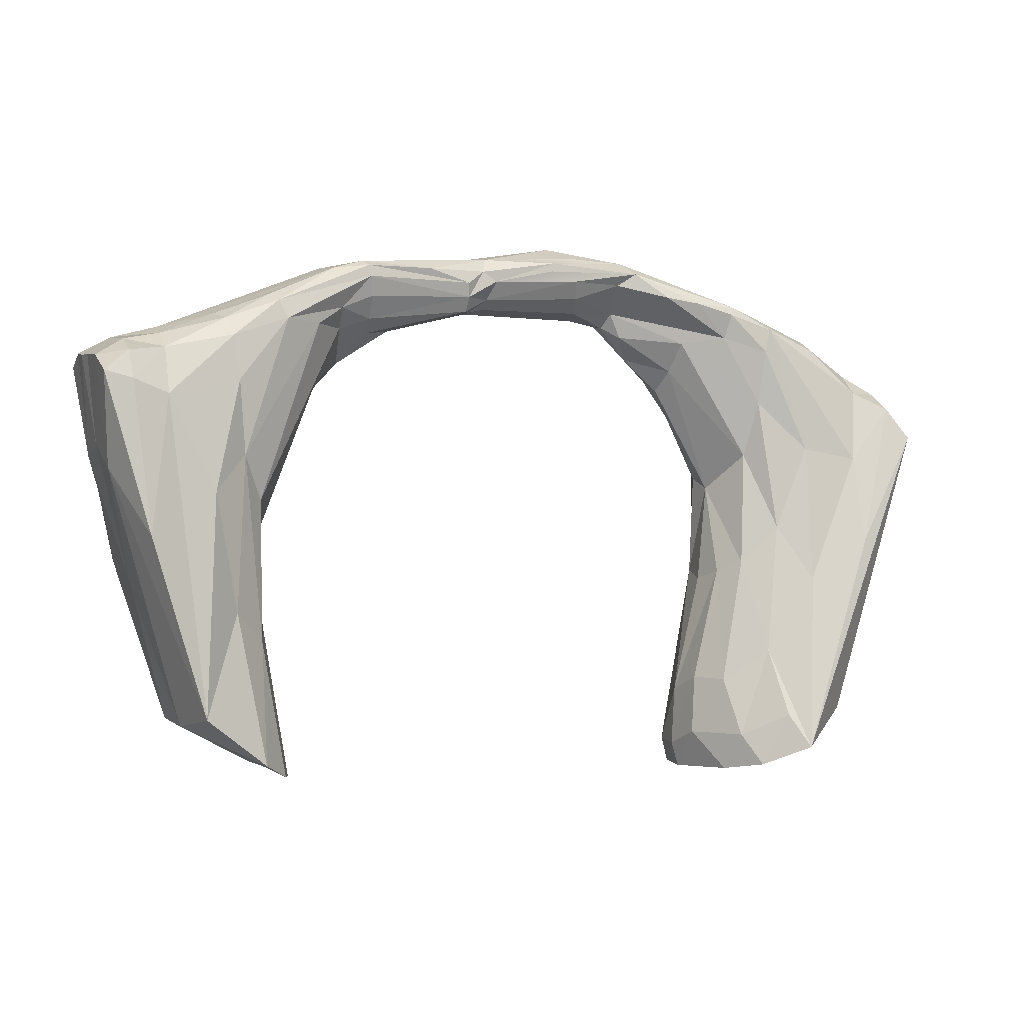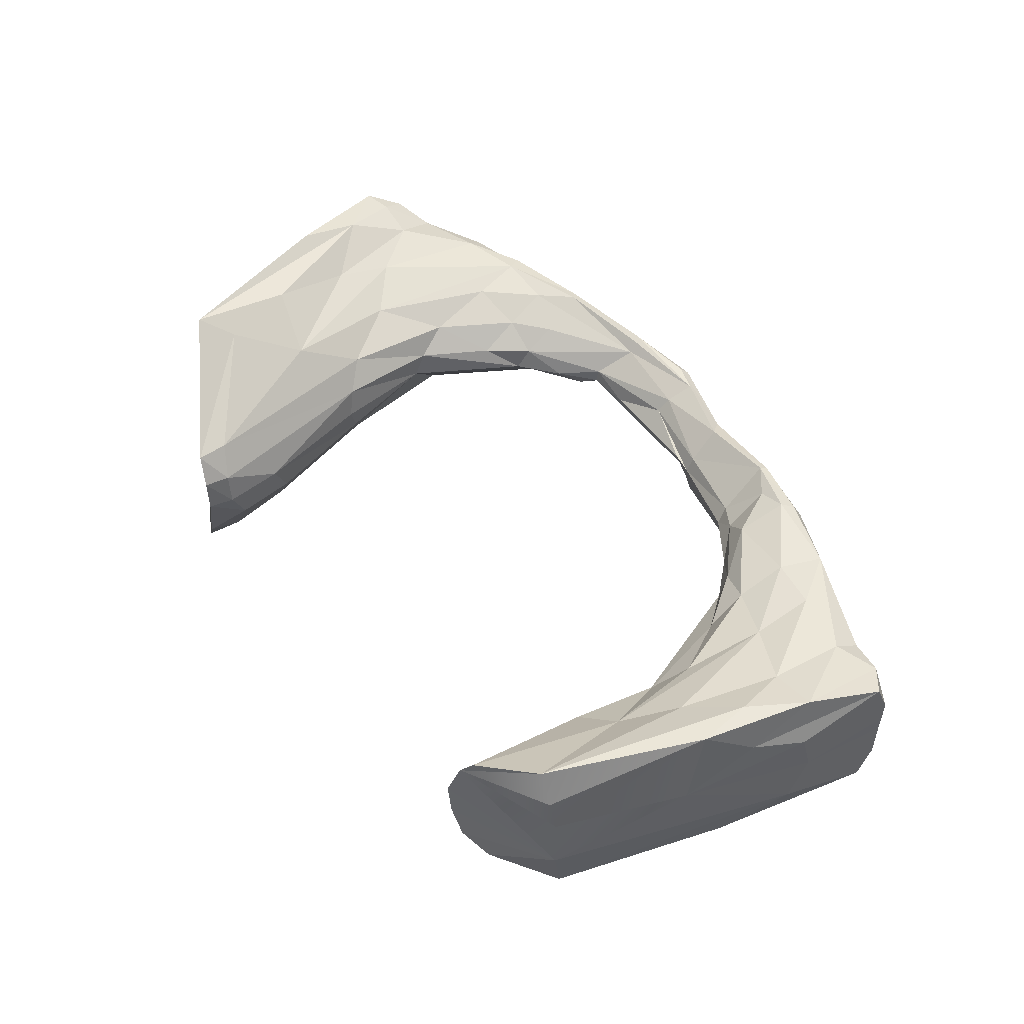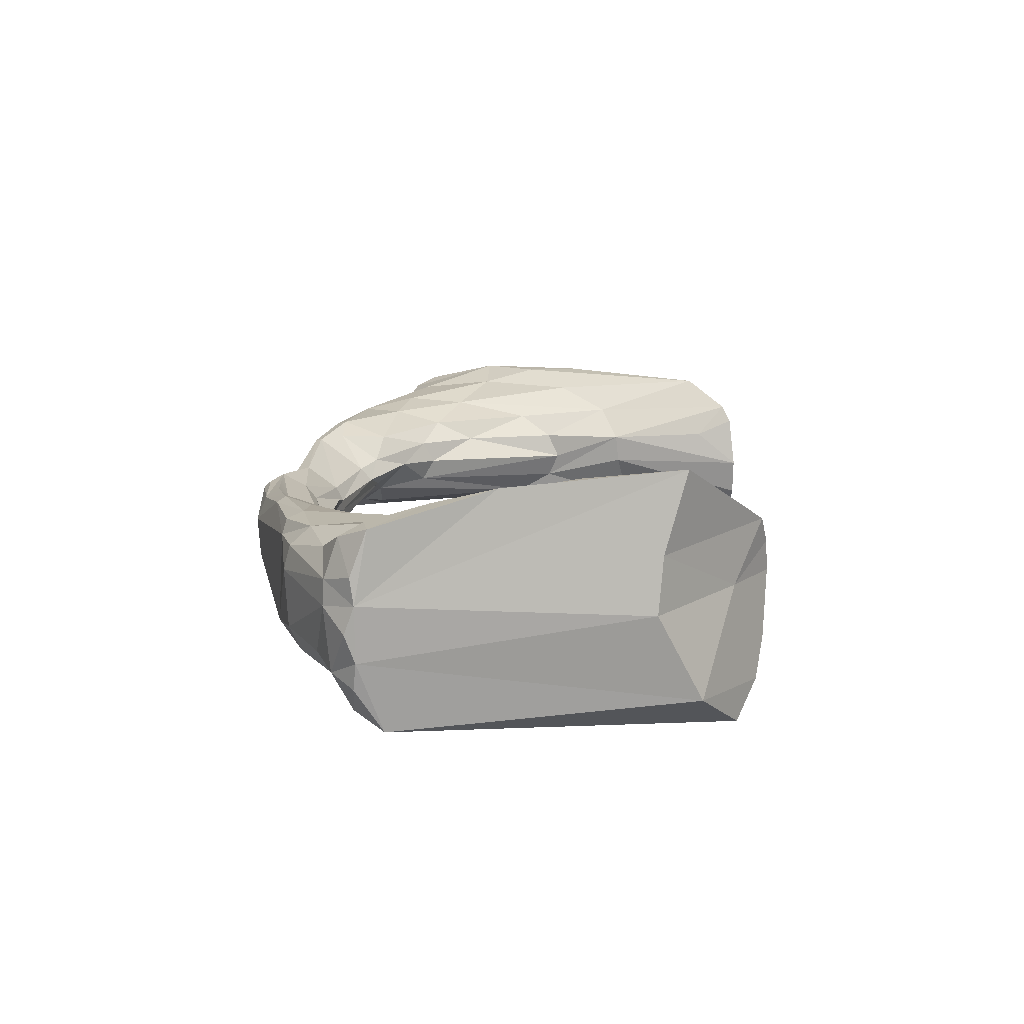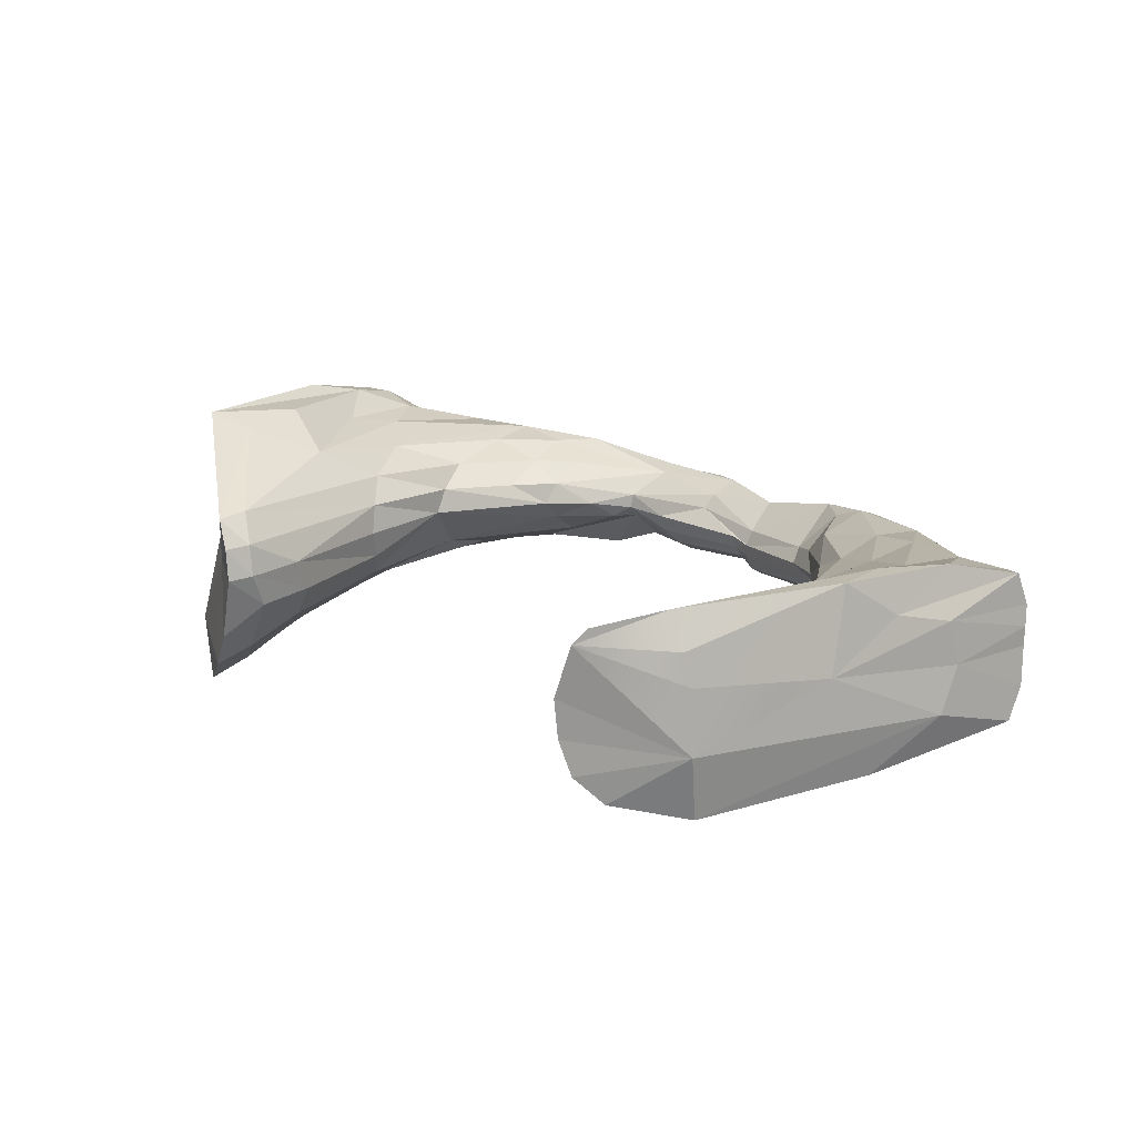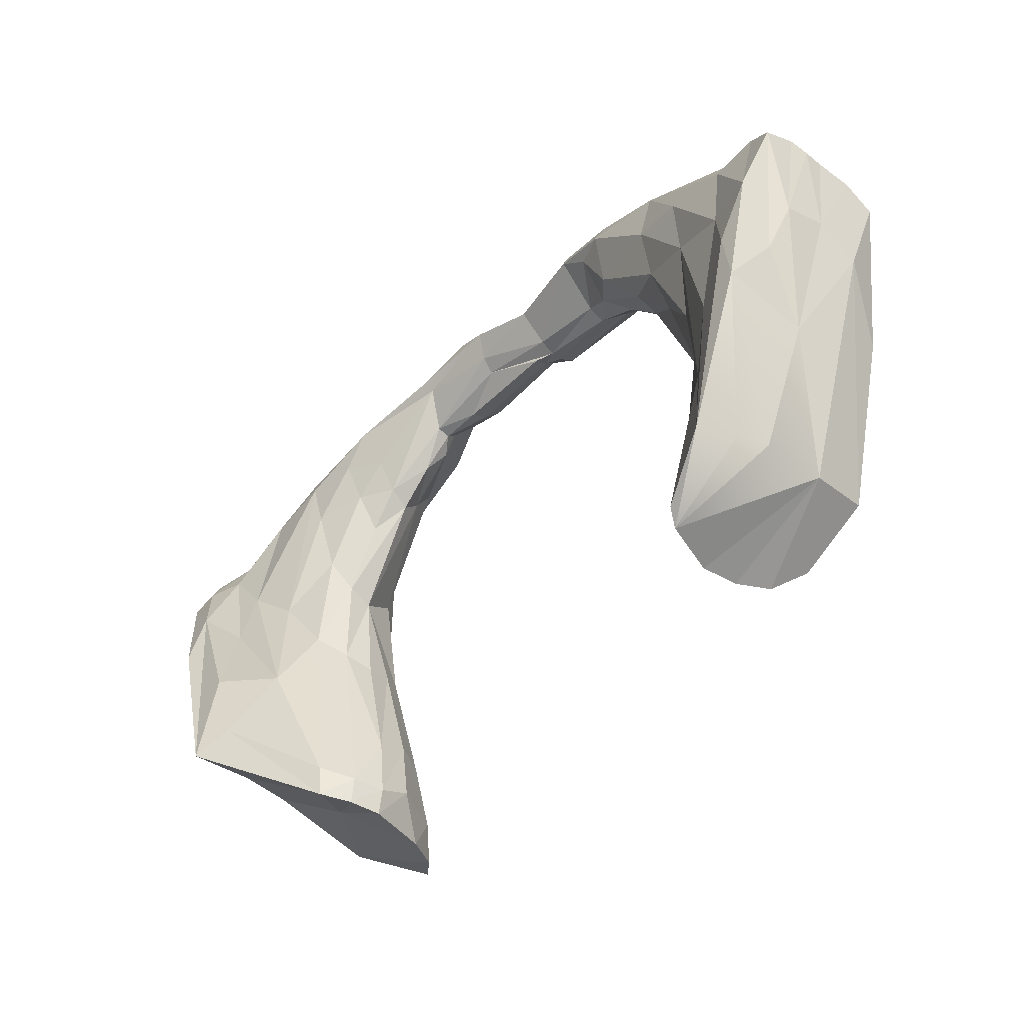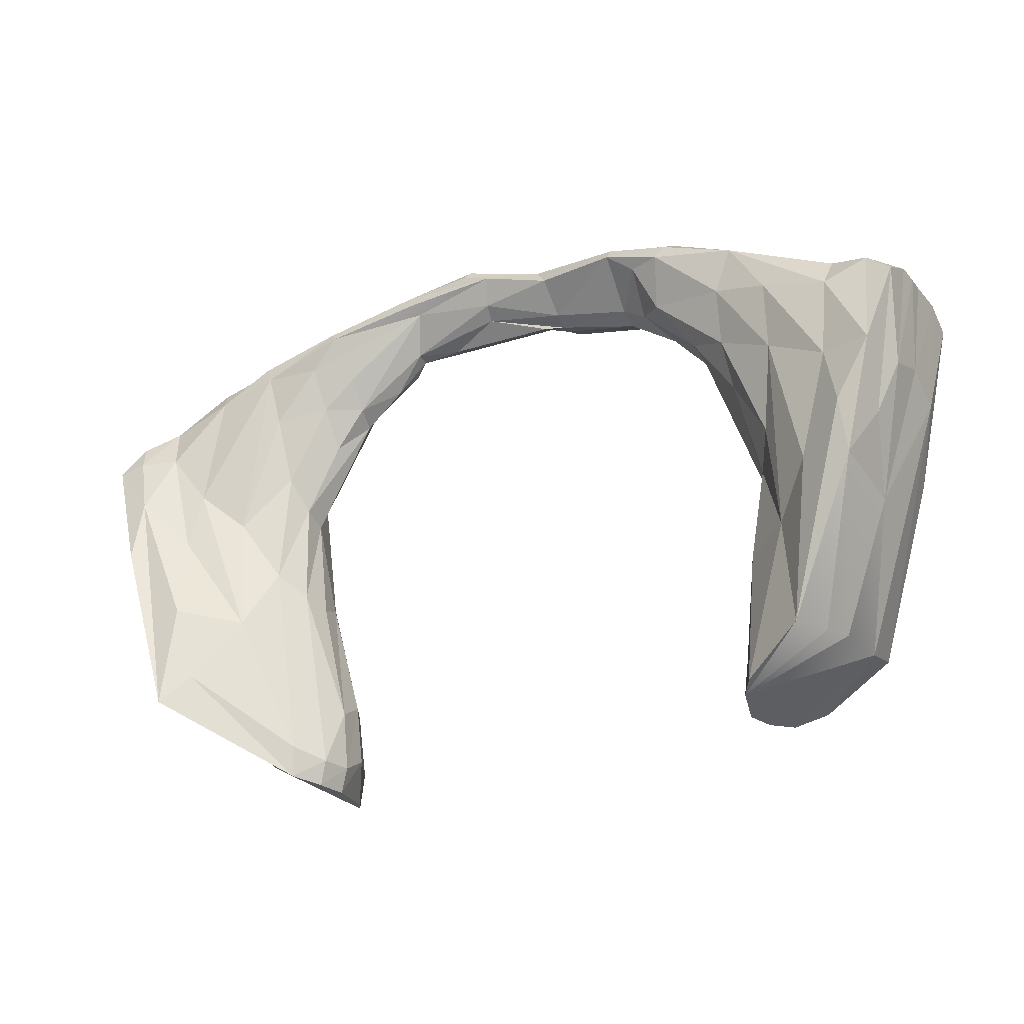
<metadata>
{"format":"obj","ext":"obj","renderer":"f3d","projection":"perspective","resolution":1024,"background":"white","views":[{"elev":0.1,"azim":153.3,"up":"+Y"},{"elev":51.6,"azim":55.3,"up":"+Z"},{"elev":14.7,"azim":-85.3,"up":"+Z"},{"elev":18.1,"azim":46.9,"up":"+Z"},{"elev":-44.2,"azim":48.1,"up":"+Y"},{"elev":-21.7,"azim":28.4,"up":"+Y"}]}
</metadata>
<code>
v -742 75.75 -350.2
v -1180 1020 1.48
v -1174 1005 141.4
v -1156 964.1 255.2
v -1039 666.8 330.6
v -583.2 19.81 150.4
v -540.1 4.92 78.91
v -526.3 0 -2.977
v -533.1 256.3 -80.57
v -819.5 534.8 -246.4
v -977.9 870.2 -217.6
v -1019 1093 173.9
v -520.4 217.5 5.257
v -654.1 579.7 -135.9
v -856.8 1154 178.9
v -664.3 605.3 141.1
v -595.8 530.6 1.283
v -562.3 1209 156.9
v -278.3 1341 -92.94
v -165.2 1263 -46.17
v -174.5 1247 -1.747
v -102.3 1439 -5.574
v -43.17 1293 41.75
v 106.3 1251 -0.01793
v 380.2 1379 97.24
v 370.1 1368 123.1
v 176.3 1252 -77.58
v 463.8 1328 -118.2
v 435.4 1295 124.3
v 559.5 1346 -97.5
v 550.2 1345 108.9
v 611.1 1199 -128.3
v 727.3 1252 -150.4
v 725.5 1263 152.8
v 765 750 -120.1
v 817.9 862.3 -157.7
v 996.5 1162 136
v 823.8 960 161.1
v 847.1 471.9 -182.9
v 1010 1164 -71.93
v 1169 1119 99.36
v -969.7 283.6 0.9663
v 1056 542.9 30.48
v 671 48.93 4.84
v 702.5 164.3 92.09
v 736.7 88.11 177.2
v 884 196.5 234.2
v 1021 738.3 239.6
v 1100 1158 52.29
v 1111 1043 -189.1
v 947.4 218.3 -251.6
v 787.8 97.2 -230.3
v 718.2 59.51 -174
v 682.5 50.63 -91.51
v 720.3 434.2 72.92
v 826.3 484.6 143
v 846 1160 -156.9
v 836.3 1049 -170.6
v 766.4 395.4 -136.1
v 757.2 657.2 -64.26
v 756.2 659.9 67.52
v 790.8 749.3 123.9
v 871.4 1218 -61.02
v 688.2 913.2 67.2
v 680.4 1020 120.2
v 685.9 1152 154.9
v 539.5 1244 -107.8
v 450.2 1222 -68.98
v 468.3 1356 -112.8
v 455 1278 -102.2
v 445.3 1187 -30.69
v 374.5 1197 -3.279
v 366.9 1226 34.23
v 158.2 1250 -14.52
v 175.5 1289 -98.21
v 130.1 1359 -87.95
v 90.77 1335 -91.04
v -98.46 1416 103.3
v 109.6 1286 -63.44
v 114 1394 -64.49
v -245.2 1336 98.28
v -509.6 1312 148.2
v -499.7 1297 -152.1
v -460.1 1062 11.97
v -671.7 1069 163.3
v -594.2 1205 -140.8
v -700.3 1202 176
v -747.2 1250 124.9
v -734 1234 -158.1
v -987.8 984.9 223.9
v -882.6 1203 135.6
v -508.4 64.47 1.692
v -1038 833.3 289.4
v -1083 982.6 253.2
v -1114 1077 118.9
v -1113 1065 -114.9
v -1096 1014 -216.3
v -701.5 161.9 -302
v -595.8 105.3 -225.2
v 964.3 189.7 -89.26
v 1091 725.1 146.4
v 1140 860.3 112.2
v 1150 883.8 1.653
v 1151 827.8 -109.4
v -942.3 272.4 146.2
v -910 168 -235.5
v -689.7 90.01 1.186
v 1105 888.1 236.1
v 1093 1140 163.3
v 1108 1145 -85.55
v 1114 1113 -162.1
v 1079 662.7 -233.8
v 987.1 1091 180.8
v 1020 1009 -181.9
v 908.4 772 -204.8
v 854.5 1205 -118.2
v 745.4 627.7 1.582
v 514.6 1298 153.3
v 562.7 1354 1.895
v 533.6 1193 -69.5
v 433 1187 48.95
v 476.3 1369 -87.11
v 294 1357 -113.5
v 179.2 1325 -106.5
v 148.5 1352 87.61
v 142.3 1398 -1.879
v 114 1395 60.94
v -291.5 1269 -28.22
v -279.3 1232 4.965
v -358.3 1147 16.47
v -307.7 1406 -55.47
v -409.3 1310 -143.1
v -321.9 1205 -24.37
v -450.2 1095 68.06
v -454.9 1175 116.3
v -293.9 1415 42.74
v -528.6 991.4 66.48
v -540.9 1094 120.5
v -608 1270 -156.9
v -483.2 1189 -92.76
v -472.6 1114 -40.84
v -622.3 787 3.574
v -621.2 815.3 69.01
v -647.9 894 125.7
v -702.2 1026 -148.6
v -677.4 879.6 -111
v -884.8 854.6 216.8
v -890.4 1181 -135.3
v -745 678.4 -178.2
v -612.9 553.6 -72.42
v -524.5 69.62 83.6
v -579.2 98.44 158.9
v -822.1 288.5 303.4
v -873.7 482 317.7
v -1102 1043 221
v -971.8 642.4 -284.9
v -520.5 104.1 -88.91
v 709.5 64.96 136.6
v 1042 595.2 241.6
v 1161 1088 182.1
v 1174 1111 47.06
v 1173 1111 -2.126
v 1180 1102 -98.38
v 1180 1061 -179.6
v 718.3 426.6 -3.465
v 912.1 622.4 199.2
v 981.1 885.4 203.5
v 1016 1125 -135.8
v 821.5 1127 173.1
v 988 1186 74.17
v 743.9 1267 -113
v 591.2 1025 11.81
v 583 1056 70.87
v 707.2 1206 -163.2
v 588.9 1059 -46.72
v 508.7 1109 18.23
v 496.5 1173 110.2
v 536.3 1328 142.2
v 361 1350 128.2
v 156.7 1252 -47.56
v 158.3 1270 23.87
v 108.6 1263 -34.47
v -22.56 1393 107.4
v -37.02 1325 76.38
v -87.1 1437 83.97
v -138.8 1344 -111.2
v -150.5 1299 -85.24
v -72.31 1390 -106.4
v -276.5 1238 42.23
v -491.7 1291 160.8
v -283.5 1391 103
v -326 1373 -109.5
v -724 1242 160.8
v -620.9 1291 -145.2
v -712.2 1170 -170.4
v -612.8 552.3 75.69
v -765.5 755.7 181.9
v -885.2 1220 72.83
v -899.1 1209 -72.85
v -832.4 897.3 -192.5
v -717.8 447.9 229.3
v -906.5 705.5 247.3
v -1117 1080 52.88
v -1031 1113 -90.2
v -1016 1060 -168
v -686.4 335 -223
v -577.7 253.9 -161.9
v -891.6 215.7 350.2
v -1179 994.5 72.8
v -1177 993.7 -69.85
v -1170 1001 -138.3
v -1145 931.9 -252
v -637.6 25.16 -269.1
v -575.2 7.736 -170.4
v -256.9 1360 121.6
v -66.54 1368 -108.9
v -144 1410 -71.7
v 929.4 192.6 147.3
v 954.7 195.8 69.81
f 8 214 157
f 9 99 207
f 214 213 99
f 207 99 206
f 1 212 156
f 11 97 205
f 212 211 97
f 205 96 204
f 211 210 96
f 204 96 203
f 3 95 209
f 4 155 3
f 5 93 4
f 4 94 155
f 6 153 208
f 208 153 154
f 6 152 153
f 7 151 6
f 6 151 152
f 8 92 7
f 7 92 151
f 9 207 150
f 14 206 149
f 205 204 148
f 203 95 198
f 95 91 198
f 202 201 147
f 14 149 146
f 149 200 145
f 11 205 89
f 147 87 15
f 15 87 193
f 197 144 85
f 16 143 144
f 17 142 196
f 196 142 143
f 146 145 140
f 145 195 86
f 195 89 139
f 144 137 138
f 193 87 82
f 138 135 18
f 138 134 135
f 137 84 134
f 140 86 128
f 128 86 132
f 83 132 86
f 191 82 190
f 194 131 192
f 20 128 187
f 190 81 215
f 187 19 186
f 136 191 185
f 22 185 126
f 185 78 127
f 24 21 182
f 78 183 125
f 127 26 126
f 127 125 26
f 183 184 125
f 74 24 182
f 182 79 180
f 74 182 180
f 80 126 122
f 74 180 72
f 180 71 72
f 68 120 71
f 70 28 67
f 25 31 122
f 122 31 119
f 179 118 178
f 118 29 177
f 121 72 176
f 173 176 172
f 33 30 171
f 63 30 170
f 172 175 117
f 58 115 36
f 34 169 113
f 113 169 167
f 56 61 55
f 117 60 55
f 39 52 59
f 115 51 39
f 114 50 112
f 168 110 111
f 40 49 110
f 41 109 160
f 113 167 108
f 108 48 159
f 167 166 48
f 166 56 47
f 56 55 46
f 46 45 158
f 55 44 45
f 1 213 106
f 2 210 209
f 4 3 209
f 5 4 209
f 6 208 105
f 7 6 107
f 8 7 107
f 54 53 100
f 112 164 104
f 164 163 104
f 163 162 103
f 162 161 103
f 41 160 102
f 108 159 101
f 47 46 158
f 158 44 100
f 44 54 100
f 219 100 43
f 159 218 219 43
f 159 47 218
f 101 159 43
f 102 101 43
f 101 160 108
f 102 160 101
f 103 102 43
f 102 161 41
f 103 161 102
f 104 103 43
f 104 163 103
f 100 104 43
f 104 51 112
f 100 51 104
f 100 52 51
f 100 53 52
f 107 105 42
f 107 6 105
f 105 209 42
f 209 208 5
f 105 208 209
f 209 210 42
f 210 211 212
f 210 106 42
f 106 212 1
f 210 212 106
f 106 107 42
f 107 213 214
f 106 213 107
f 107 214 8
f 165 54 44
f 45 44 158
f 165 44 55
f 46 55 45
f 47 56 46
f 48 47 159
f 48 166 47
f 108 167 48
f 108 109 113
f 160 109 108
f 109 37 113
f 109 170 37
f 49 161 162
f 161 49 41
f 49 109 41
f 170 109 49
f 110 162 163
f 110 49 162
f 111 163 164
f 111 110 163
f 40 110 168
f 112 50 164
f 168 50 114
f 50 111 164
f 168 111 50
f 114 51 115
f 114 112 51
f 39 51 52
f 59 52 53
f 59 54 165
f 59 53 54
f 55 60 165
f 55 61 117
f 56 62 61
f 56 38 62
f 166 38 56
f 166 167 38
f 167 169 38
f 37 34 113
f 63 49 40
f 63 170 49
f 116 40 168
f 116 63 40
f 114 57 168
f 57 116 168
f 115 58 114
f 57 114 58
f 36 115 39
f 59 36 39
f 35 36 59
f 60 59 165
f 35 59 60
f 175 60 117
f 61 64 117
f 62 64 61
f 65 64 62
f 38 65 62
f 38 66 65
f 66 177 65
f 169 66 38
f 34 66 169
f 170 34 37
f 116 171 63
f 33 116 57
f 171 116 33
f 174 57 58
f 174 33 57
f 36 174 58
f 32 174 36
f 35 32 36
f 120 32 35
f 175 35 60
f 175 120 35
f 117 64 172
f 173 172 64
f 64 65 173
f 177 173 65
f 118 66 34
f 178 34 31
f 31 34 170
f 119 31 170
f 170 30 119
f 171 30 63
f 176 175 172
f 121 176 173
f 173 177 121
f 118 177 66
f 34 178 118
f 30 33 69
f 28 33 174
f 69 33 28
f 67 174 32
f 67 28 174
f 120 67 32
f 175 176 120
f 72 71 176
f 177 29 121
f 118 179 29
f 25 178 31
f 25 26 178
f 122 119 30
f 69 122 30
f 120 68 67
f 70 67 68
f 176 71 120
f 73 72 121
f 29 73 121
f 179 73 29
f 178 26 179
f 69 123 122
f 69 124 123
f 28 124 69
f 75 28 70
f 75 70 68
f 27 71 180
f 27 68 71
f 73 74 72
f 179 181 73
f 26 125 179
f 28 75 124
f 27 75 68
f 181 74 73
f 125 181 179
f 122 126 25
f 123 80 122
f 79 75 27
f 79 27 180
f 23 74 181
f 184 181 125
f 184 23 181
f 26 25 126
f 123 76 80
f 124 76 123
f 124 75 76
f 77 76 75
f 75 79 77
f 23 24 74
f 76 188 80
f 76 77 188
f 78 125 127
f 185 127 126
f 126 80 22
f 182 21 20
f 21 24 23
f 79 186 77
f 187 186 79
f 182 187 79
f 20 187 182
f 189 21 23
f 184 189 23
f 183 81 184
f 136 185 22
f 77 216 188
f 77 186 216
f 21 129 20
f 21 189 129
f 184 81 189
f 191 183 78
f 185 191 78
f 217 22 80
f 129 128 20
f 215 191 190
f 22 131 136
f 80 188 217
f 19 192 186
f 132 192 19
f 187 128 19
f 128 129 133
f 134 81 135
f 134 189 81
f 188 192 131
f 128 132 19
f 129 130 133
f 189 130 129
f 134 130 189
f 133 130 141
f 130 84 141
f 84 130 134
f 18 135 81
f 81 190 18
f 191 136 82
f 131 194 136
f 132 83 192
f 83 194 192
f 128 133 140
f 133 141 140
f 137 134 138
f 190 82 87
f 88 193 82
f 136 88 82
f 136 194 88
f 194 83 139
f 83 86 139
f 141 84 142
f 137 143 84
f 143 142 84
f 143 137 144
f 18 85 138
f 144 138 85
f 87 18 190
f 87 85 18
f 194 198 88
f 139 89 194
f 86 195 139
f 140 145 86
f 141 146 140
f 141 142 146
f 142 17 150
f 196 143 16
f 16 144 197
f 197 87 147
f 197 85 87
f 193 88 15
f 91 15 88
f 198 91 88
f 194 199 198
f 148 199 194
f 194 89 148
f 89 205 148
f 89 200 11
f 195 200 89
f 195 145 200
f 145 146 149
f 142 14 146
f 142 150 14
f 150 13 9
f 17 13 150
f 196 13 17
f 151 13 196
f 152 196 16
f 152 151 196
f 201 16 197
f 152 16 201
f 147 201 197
f 15 90 147
f 202 147 90
f 12 15 91
f 12 90 15
f 95 12 91
f 198 199 203
f 204 203 199
f 199 148 204
f 10 11 200
f 200 149 10
f 149 206 10
f 207 206 14
f 150 207 14
f 13 92 9
f 92 157 9
f 8 157 92
f 151 92 13
f 153 152 201
f 154 201 202
f 154 153 201
f 93 202 90
f 208 93 5
f 93 154 202
f 208 154 93
f 12 94 90
f 155 94 12
f 94 93 90
f 4 93 94
f 95 155 12
f 3 155 95
f 209 203 2
f 209 95 203
f 203 96 2
f 96 210 2
f 97 96 205
f 97 211 96
f 156 97 11
f 156 212 97
f 10 156 11
f 10 1 156
f 206 1 10
f 206 98 1
f 99 98 206
f 98 213 1
f 99 213 98
f 157 99 9
f 157 214 99
f 215 81 183
f 183 191 215
f 216 186 192
f 188 216 192
f 217 188 131
f 131 22 217
f 218 47 158
f 219 218 158
f 158 100 219

</code>
